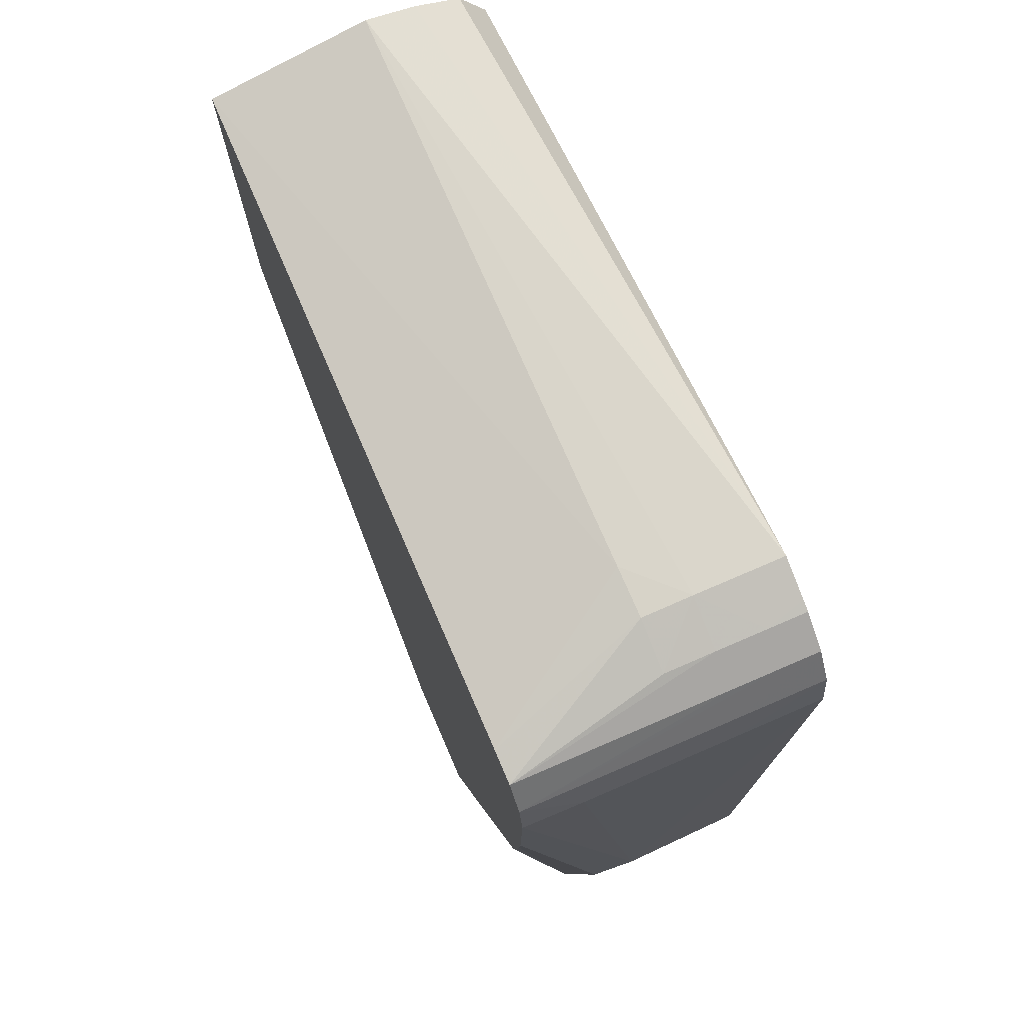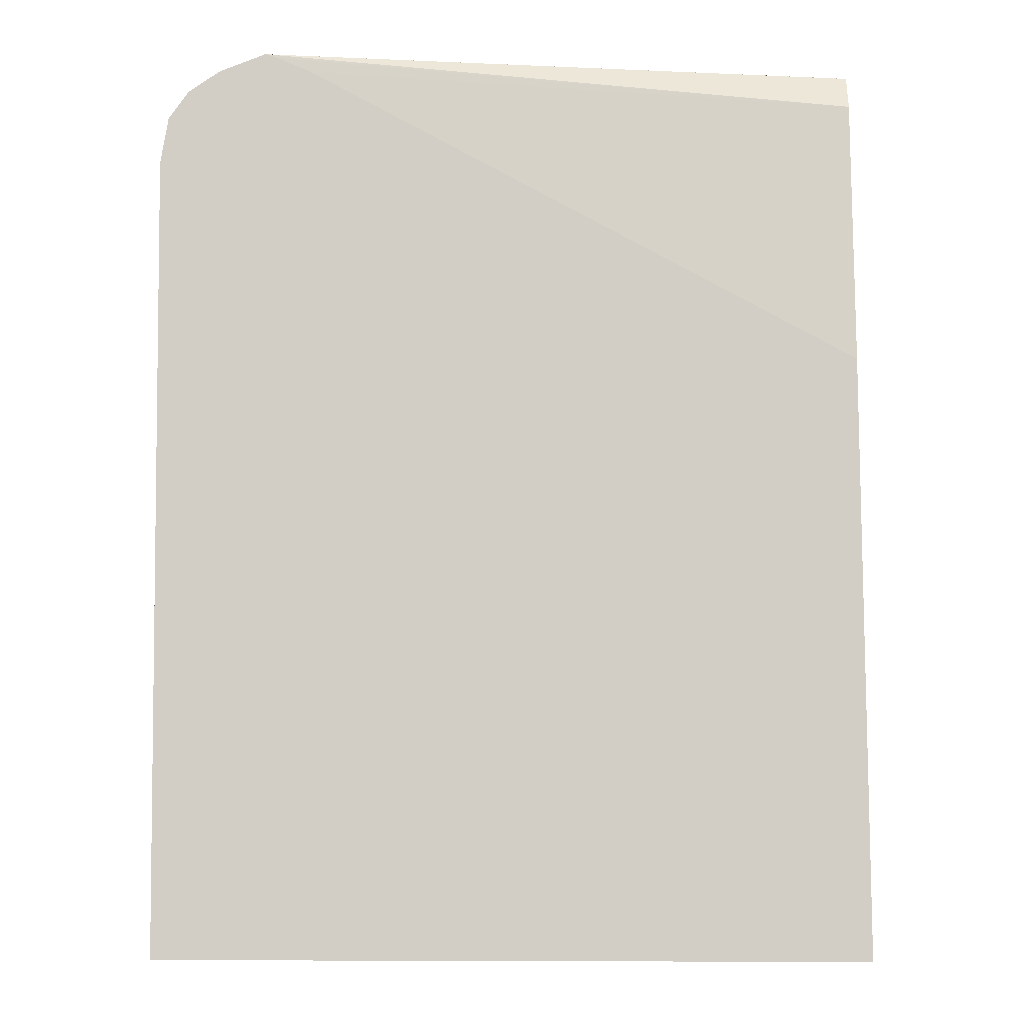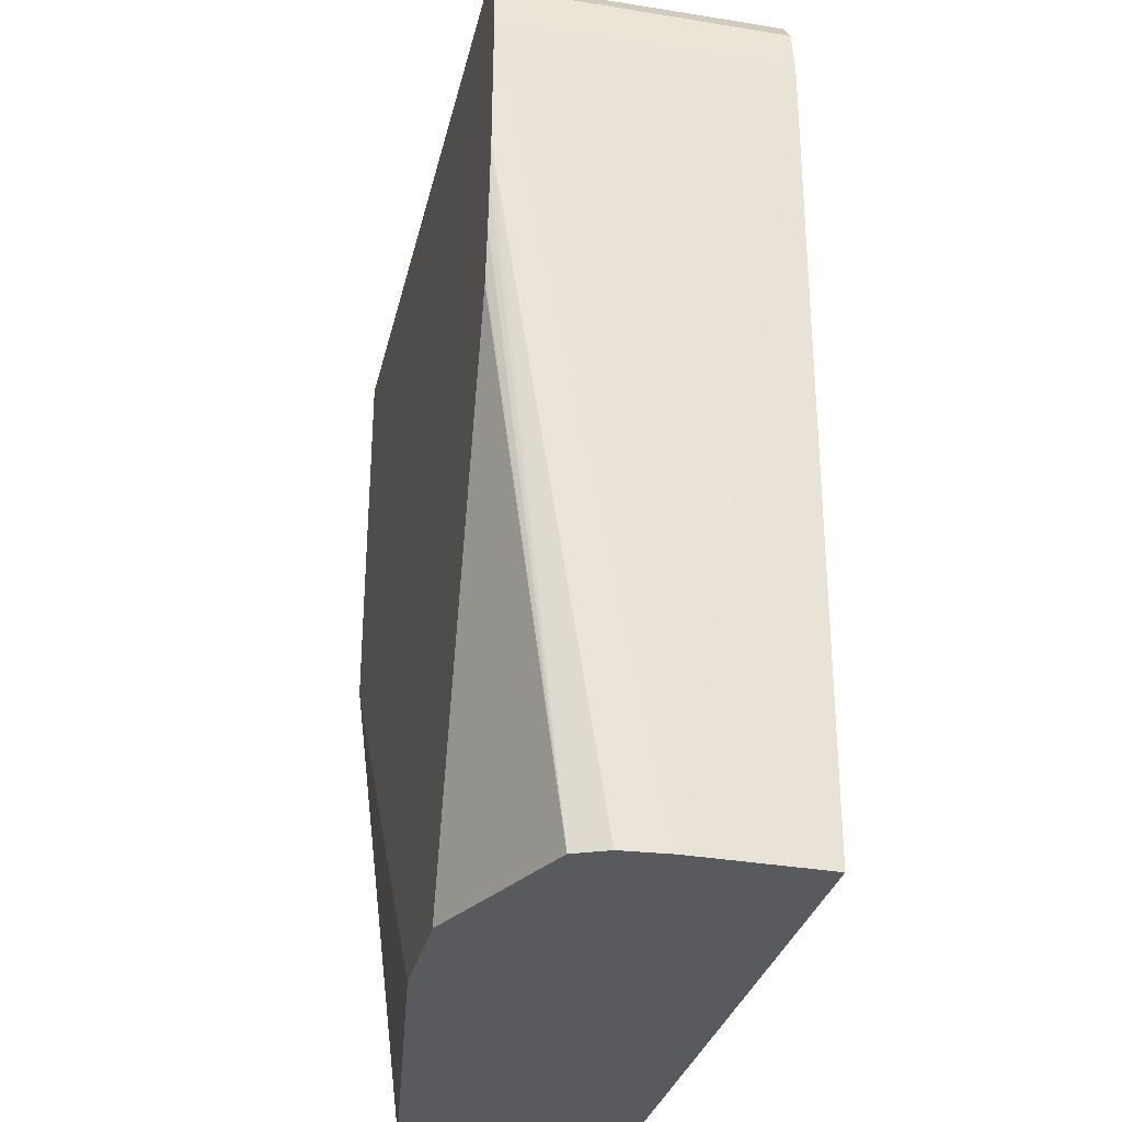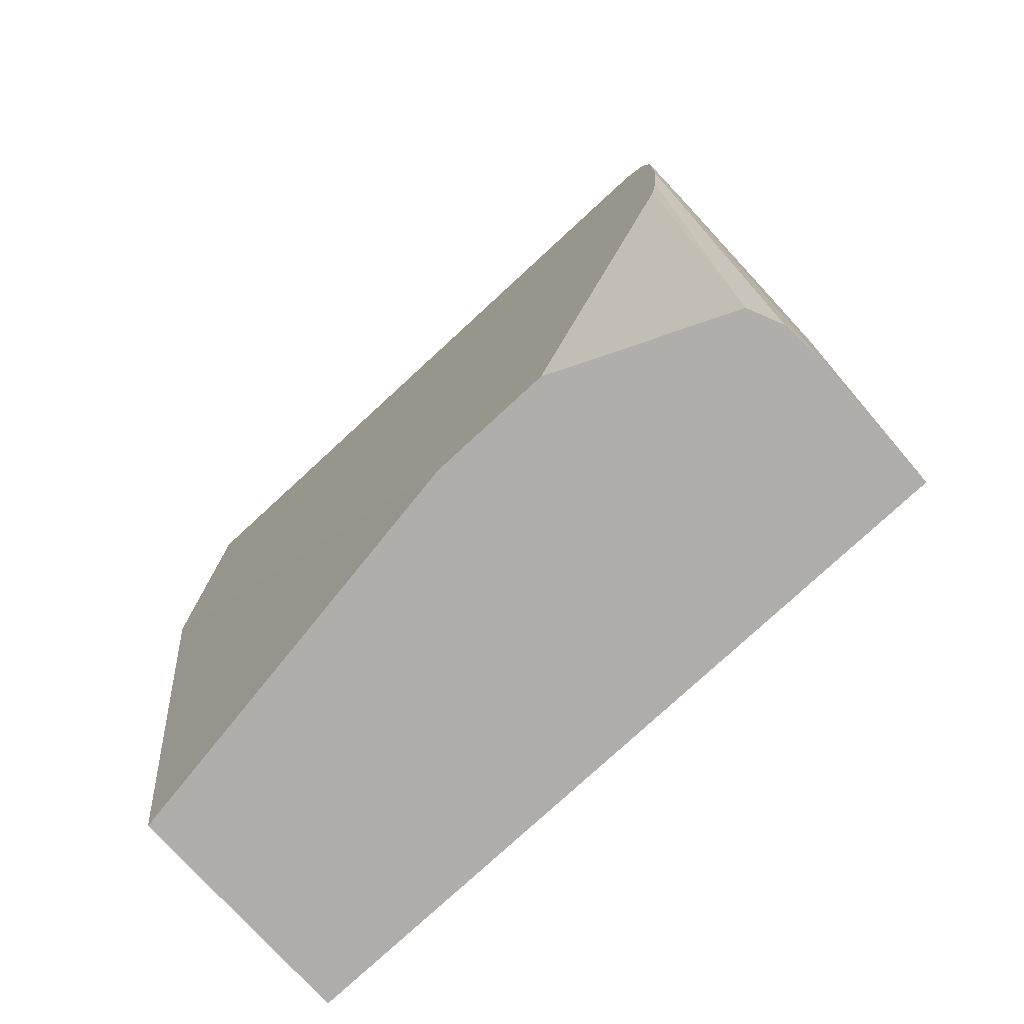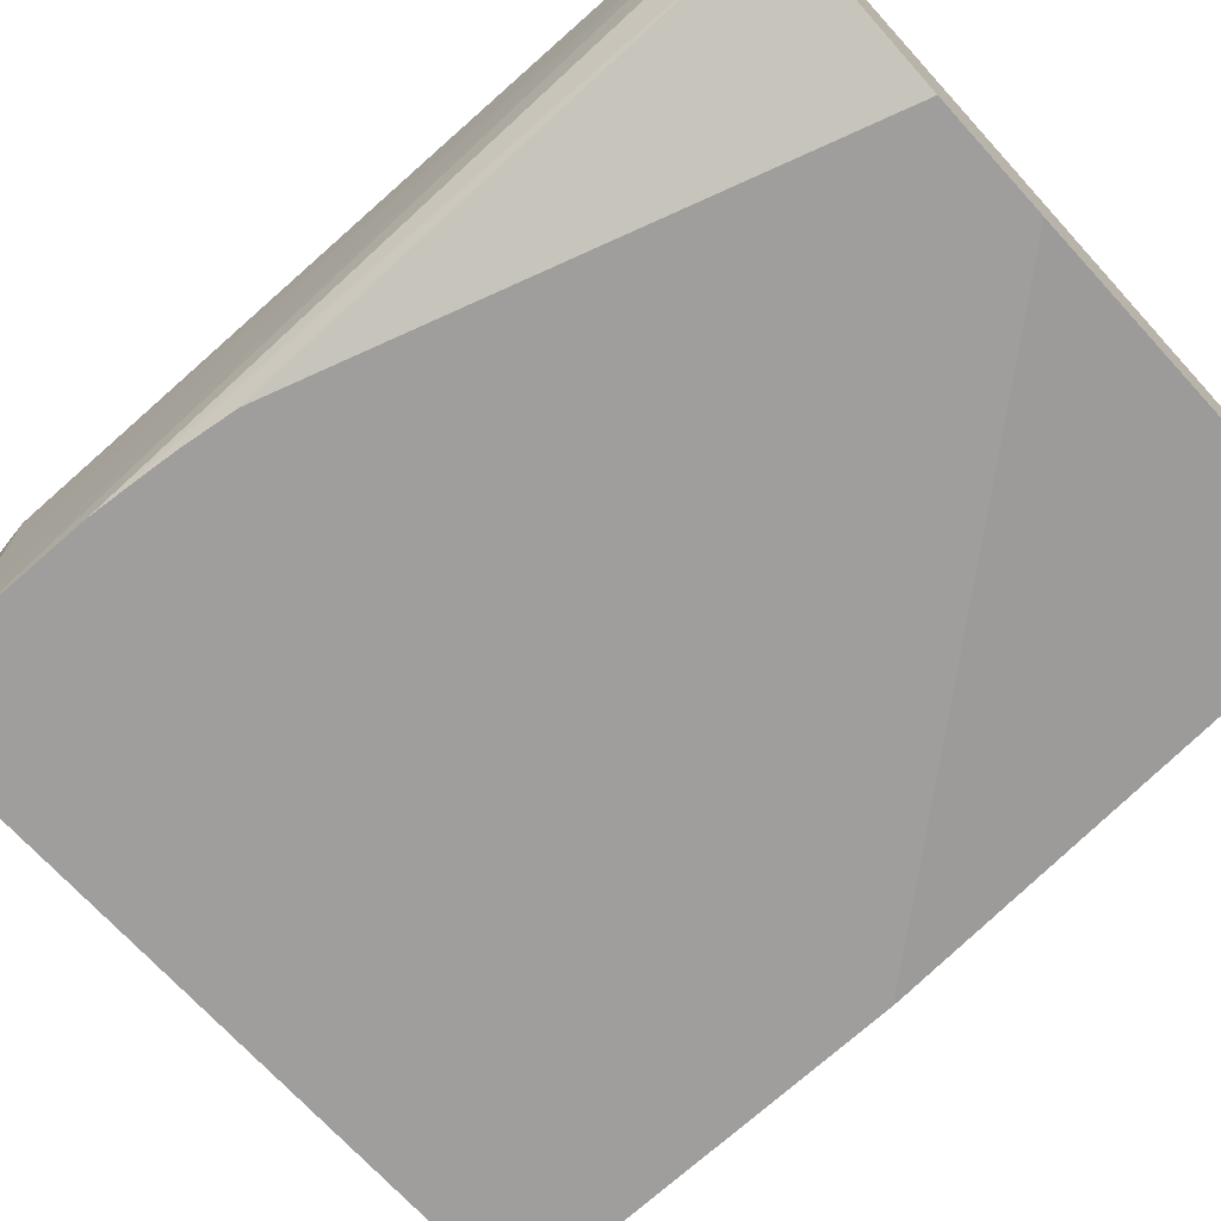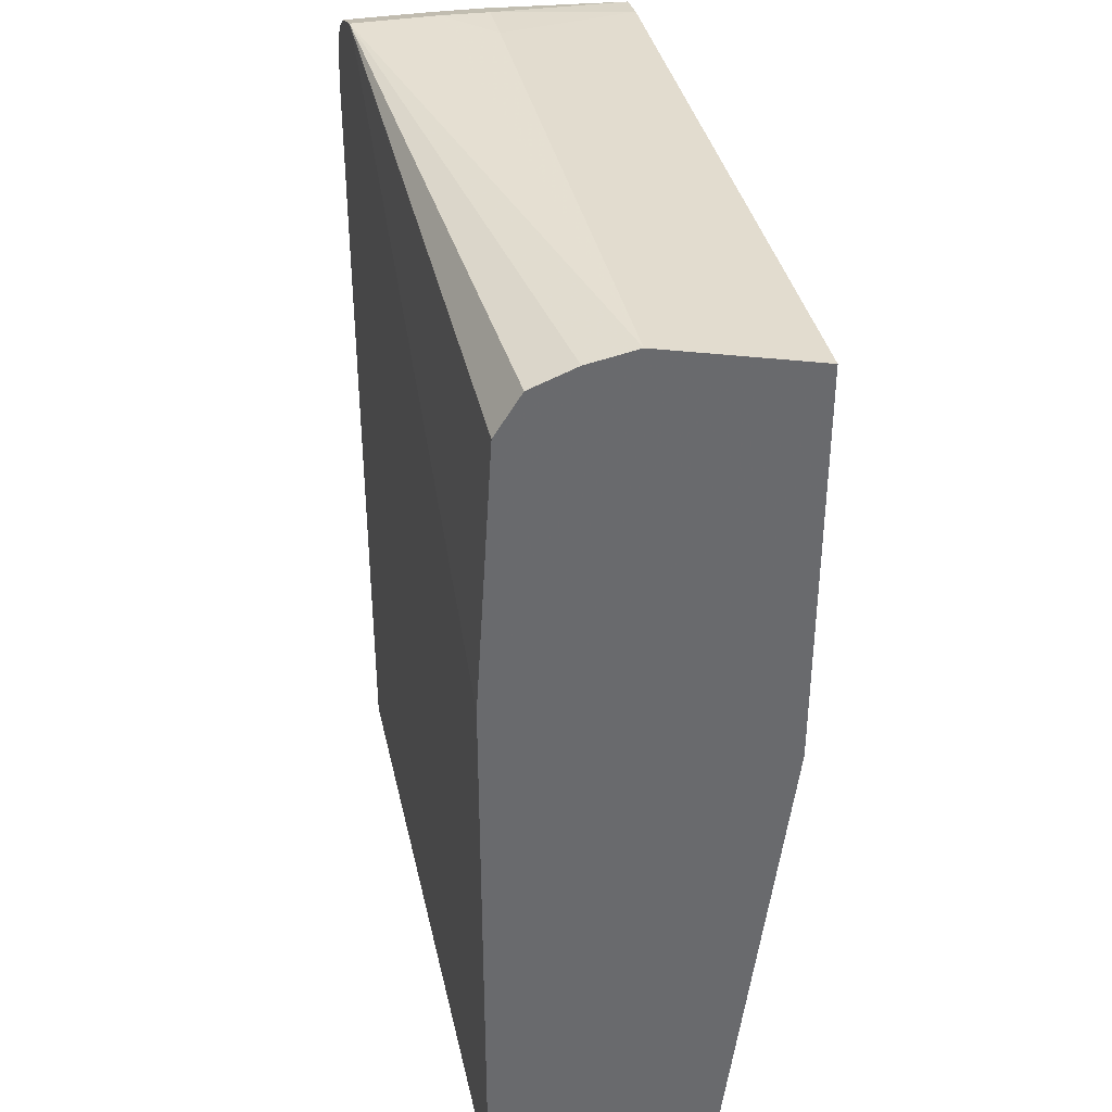
<metadata>
{"format":"obj","ext":"obj","renderer":"f3d","projection":"perspective","resolution":1024,"background":"white","views":[{"elev":74.1,"azim":66.6,"up":"+Z"},{"elev":-9.5,"azim":-175.8,"up":"+Z"},{"elev":-31.4,"azim":77.1,"up":"+Z"},{"elev":-77.6,"azim":42.7,"up":"+Z"},{"elev":-70.9,"azim":132.4,"up":"+Y"},{"elev":37.3,"azim":-102.2,"up":"+Z"}]}
</metadata>
<code>
v 0.03862 0.1782 0.8982
v 0.03857 0.2362 0.8982
v 0.03329 0.2362 0.9306
v 0.03847 0.08094 0.8982
v 0.03282 0.1458 0.3498
v 0.03052 0.2362 0.3498
v 0.01955 0.2362 0.9497
v 0.0332 0.1782 0.9306
v 0.03292 0.04197 0.9306
v 0.03697 0.04197 0.9047
v 0.03796 0.04197 0.8982
v 0.03056 0.1134 0.3498
v -0.4424 0.2362 0.3498
v 0.0195 0.2106 0.9497
v -0.002111 0.2362 0.9642
v -0.002111 0.2106 0.9642
v 0.01945 0.1782 0.9497
v 0.01917 0.04197 0.9491
v 0.03574 0.04197 0.8009
v 0.02077 0.09123 0.3498
v -0.4424 0.2362 0.7486
v -0.4424 0.08218 0.3498
v -0.009033 0.2362 0.9668
v -0.03455 0.1782 0.9762
v -0.002111 0.1782 0.9641
v 0.01936 0.1458 0.9495
v -0.002111 0.1458 0.9635
v -0.03455 0.1458 0.9752
v -0.002111 0.04197 0.9513
v 0.03348 0.04197 0.775
v 0.02576 0.04197 0.7101
v 0.02477 0.04197 0.7036
v -0.09016 0.04197 0.3498
v 0.03028 0.04197 0.7426
v -0.4424 0.2247 0.9306
v -0.06709 0.2362 0.9622
v -0.1697 0.04197 0.3498
v -0.4424 0.04197 0.6792
v -0.03455 0.2362 0.9762
v -0.4424 0.1458 0.9748
v -0.06699 0.1458 0.9757
v -0.4424 0.04197 0.9513
v -0.4424 0.2075 0.9574
v -0.04289 0.2362 0.9733
v -0.4424 0.178 0.9687
f 1 2 3
f 1 3 4
f 1 4 5
f 1 5 2
f 2 5 6
f 2 6 13
f 2 13 21
f 2 21 36
f 2 36 44
f 2 44 39
f 2 39 23
f 2 23 15
f 2 15 7
f 2 7 3
f 3 7 8
f 3 8 4
f 4 8 9
f 4 9 10
f 4 10 11
f 4 11 5
f 5 12 20
f 5 20 33
f 5 33 37
f 5 37 22
f 5 22 13
f 5 13 6
f 5 11 12
f 7 14 8
f 7 15 16
f 7 16 14
f 8 14 9
f 9 14 17
f 9 17 18
f 9 18 29
f 9 29 42
f 9 42 38
f 9 38 37
f 9 37 33
f 9 33 32
f 9 32 31
f 9 31 34
f 9 34 30
f 9 30 19
f 9 19 11
f 9 11 10
f 11 19 12
f 12 19 20
f 13 22 38
f 13 38 42
f 13 42 40
f 13 40 45
f 13 45 43
f 13 43 35
f 13 35 21
f 14 16 17
f 15 23 16
f 16 23 24
f 16 24 25
f 16 25 17
f 17 26 18
f 17 25 26
f 18 26 25
f 18 25 27
f 18 27 28
f 18 28 29
f 19 30 20
f 20 31 32
f 20 32 33
f 20 30 34
f 20 34 31
f 21 35 36
f 22 37 38
f 23 39 24
f 24 39 40
f 24 40 41
f 24 41 28
f 24 28 27
f 24 27 25
f 28 41 29
f 29 41 42
f 35 43 39
f 35 39 44
f 35 44 36
f 39 43 45
f 39 45 40
f 40 42 41

</code>
